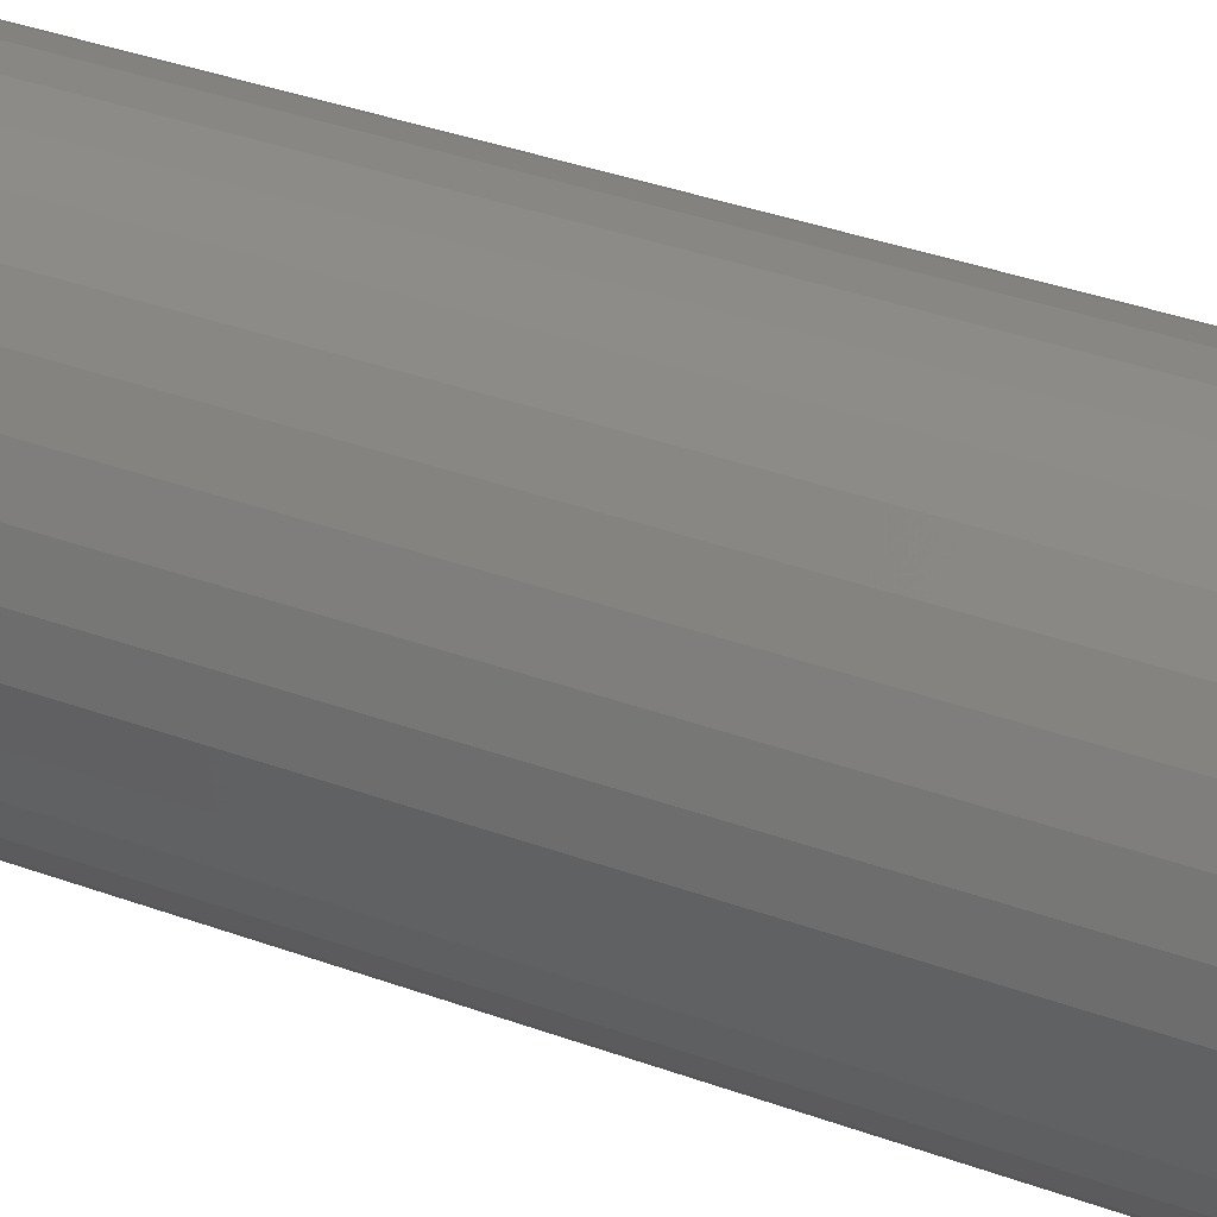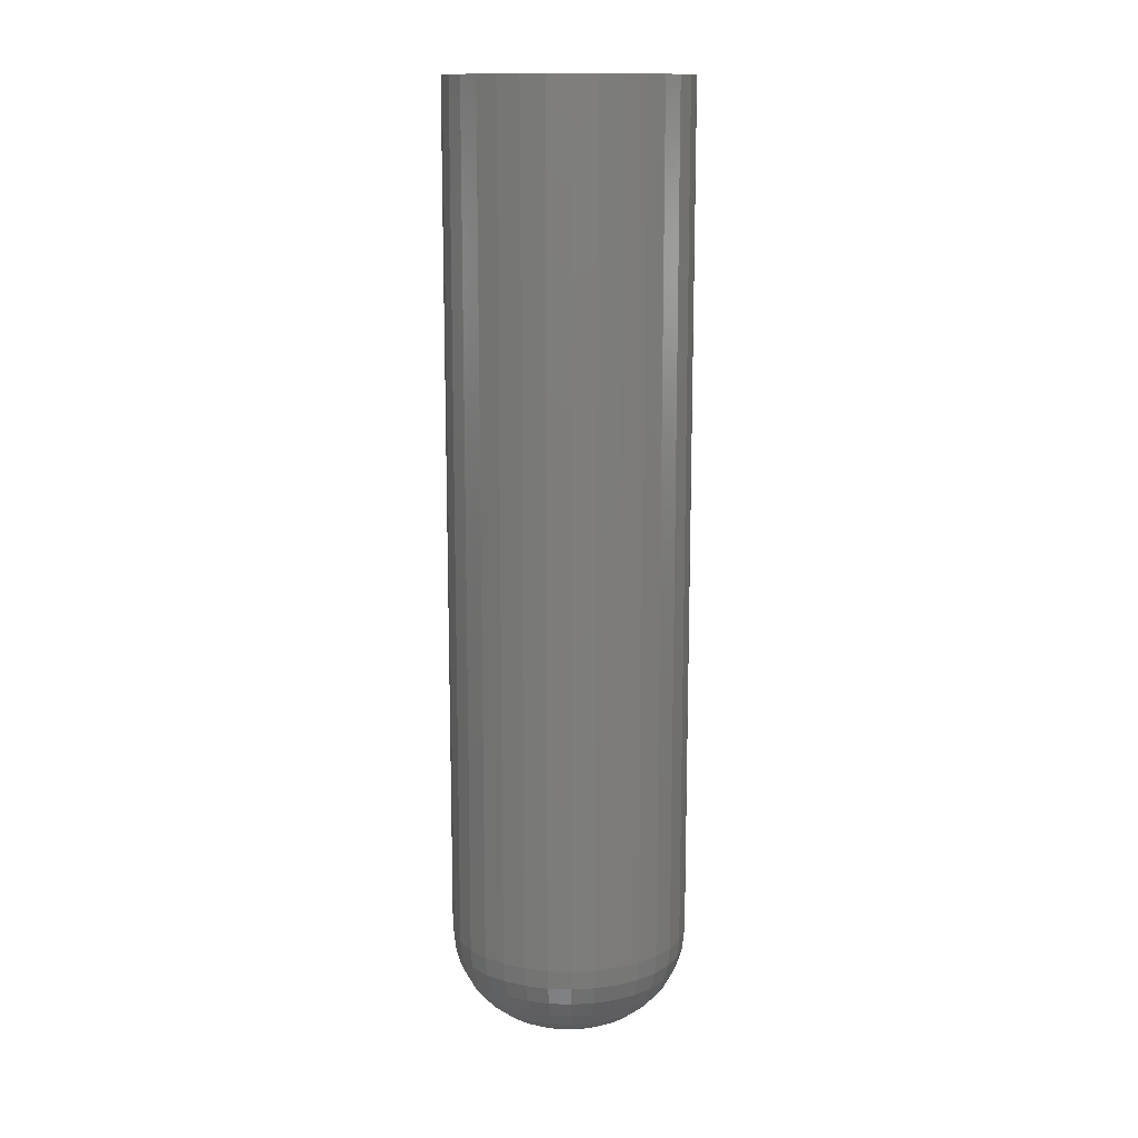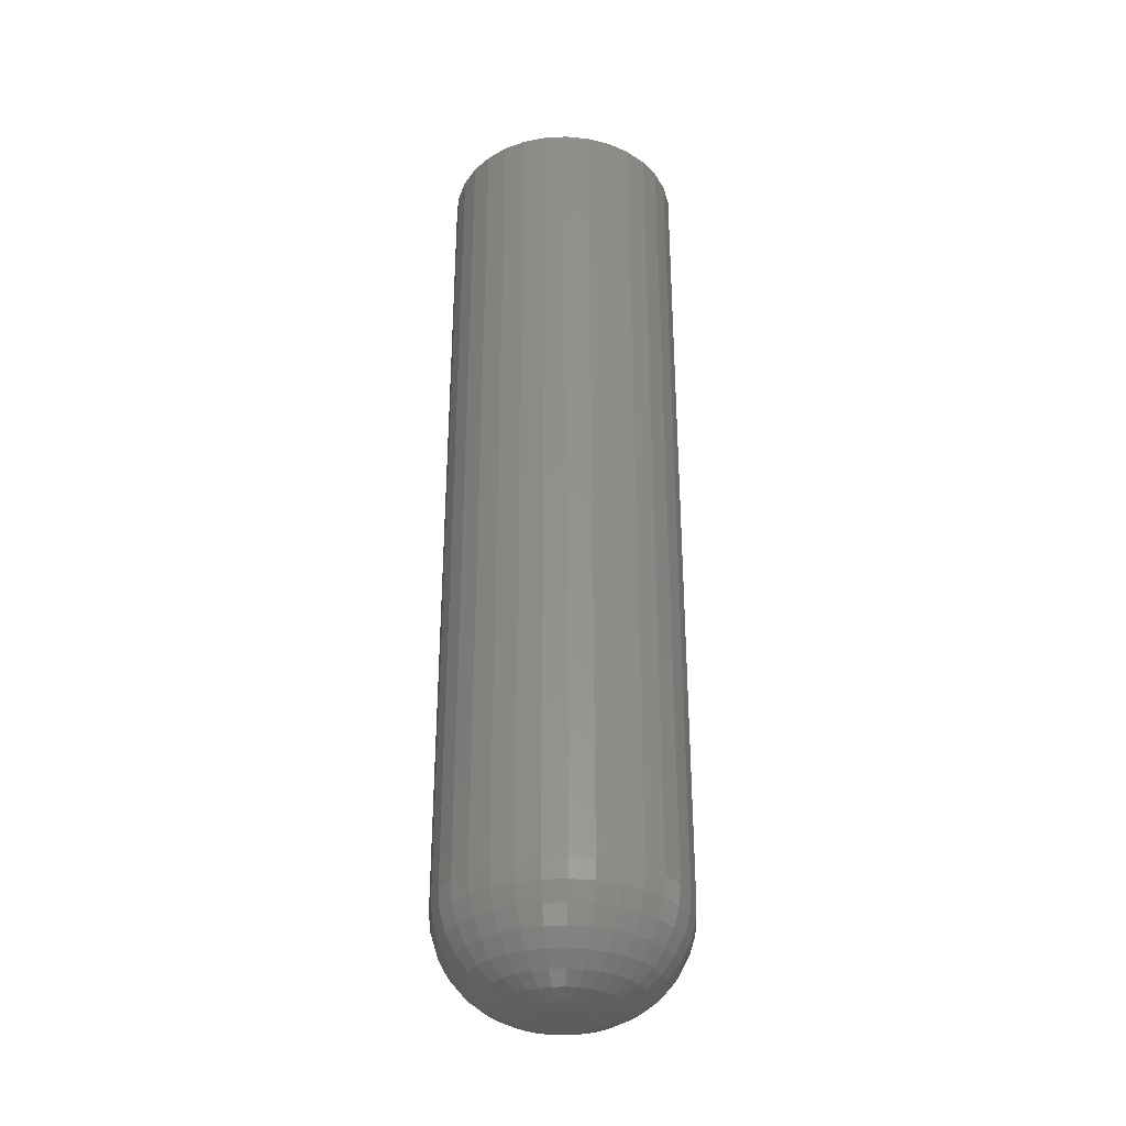
<metadata>
{"format":"stl","ext":"stl","renderer":"f3d","projection":"perspective","resolution":1024,"background":"white","views":[{"elev":29.9,"azim":-60.4,"up":"+Y"},{"elev":13.3,"azim":178.8,"up":"+Z"},{"elev":-33.4,"azim":-148.4,"up":"+Z"}]}
</metadata>
<code>
# stl→obj: 320 verts, 636 faces
v -0.01283 0.009229 0
v -0.01076 0.01175 0
v 0.01273 0.01175 0
v 0.0148 0.009229 0
v -0.01436 0.006357 0
v 0.01633 0.006357 0
v 0.0148 -0.009229 0
v -0.01283 -0.009229 0
v 0.01633 -0.006357 0
v -0.01076 -0.01175 0
v 0.01273 -0.01175 0
v -0.008242 -0.01381 0
v 0.01022 -0.01381 0
v -0.00537 -0.01535 0
v -0.002254 -0.01629 0
v 0.007344 -0.01535 0
v 0.0009868 -0.01661 0
v 0.004228 -0.01629 0
v 0.01022 0.01381 0
v -0.008242 0.01381 0
v -0.00537 0.01535 0
v -0.002254 0.01629 0
v 0.0009868 0.01661 0
v 0.004228 0.01629 0
v 0.007344 0.01535 0
v -0.01436 -0.006357 0
v -0.01531 -0.003241 0
v 0.01728 -0.003241 0
v -0.01562 -1.4e-17 0
v 0.0176 -5.352e-18 0
v -0.01531 0.003241 0
v 0.01728 0.003241 0
v 0.09572 -1.073e-16 0.07812
v 0.09572 0 0.75
v 0.0939 -0.01848 0.07812
v 0.0939 -0.01848 0.75
v 0.08851 -0.03625 0.07812
v 0.08851 -0.03625 0.75
v 0.07976 -0.05263 0.07812
v 0.07976 -0.05263 0.75
v 0.06798 -0.06699 0.07812
v 0.06798 -0.06699 0.75
v 0.05362 -0.07877 0.07812
v 0.05362 -0.07877 0.75
v 0.03724 -0.08753 0.07812
v 0.03724 -0.08753 0.75
v 0.01947 -0.09292 0.07812
v 0.01947 -0.09292 0.75
v 0.0009868 -0.09474 0.07812
v 0.0009868 -0.09474 0.75
v -0.0175 -0.09292 0.07812
v -0.0175 -0.09292 0.75
v -0.03527 -0.08753 0.07812
v -0.03527 -0.08753 0.75
v -0.05165 -0.07877 0.07812
v -0.05165 -0.07877 0.75
v -0.066 -0.06699 0.07812
v -0.066 -0.06699 0.75
v -0.07778 -0.05263 0.07812
v -0.07778 -0.05263 0.75
v -0.08654 -0.03625 0.07812
v -0.08654 -0.03625 0.75
v -0.09193 -0.01848 0.07812
v -0.09193 -0.01848 0.75
v -0.09375 1.16e-17 0.07812
v -0.09375 1.16e-17 0.75
v -0.09193 0.01848 0.07812
v -0.09193 0.01848 0.75
v -0.08654 0.03625 0.07812
v -0.08654 0.03625 0.75
v -0.07778 0.05263 0.07812
v -0.07778 0.05263 0.75
v -0.066 0.06699 0.07812
v -0.066 0.06699 0.75
v -0.05165 0.07877 0.07812
v -0.05165 0.07877 0.75
v -0.03527 0.08753 0.07812
v -0.03527 0.08753 0.75
v -0.0175 0.09292 0.07812
v -0.0175 0.09292 0.75
v 0.0009868 0.09474 0.07812
v 0.0009868 0.09474 0.75
v 0.01947 0.09292 0.07812
v 0.01947 0.09292 0.75
v 0.03724 0.08753 0.07812
v 0.03724 0.08753 0.75
v 0.05362 0.07877 0.07812
v 0.05362 0.07877 0.75
v 0.06798 0.06699 0.07812
v 0.06798 0.06699 0.75
v 0.07976 0.05263 0.07812
v 0.07976 0.05263 0.75
v 0.08851 0.03625 0.07812
v 0.08851 0.03625 0.75
v 0.0939 0.01848 0.07812
v 0.0939 0.01848 0.75
v 0.09422 2.776e-17 0.06288
v 0.09243 -0.01819 0.06288
v 0.08978 2.082e-17 0.04823
v 0.08807 -0.01732 0.04823
v 0.08256 1.388e-17 0.03472
v 0.08099 -0.01591 0.03472
v 0.07284 1.388e-17 0.02288
v 0.07146 -0.01402 0.02288
v 0.061 1.041e-17 0.01317
v 0.05985 -0.01171 0.01317
v 0.0475 1.041e-17 0.005947
v 0.0466 -0.009073 0.005947
v 0.03284 3.469e-18 0.001501
v 0.03223 -0.006214 0.001501
v -0.09046 -0.01819 0.06288
v -0.09225 -1.388e-17 0.06288
v -0.0861 -0.01732 0.04823
v -0.0878 -6.939e-18 0.04823
v -0.07902 -0.01591 0.03472
v -0.08058 -1.388e-17 0.03472
v -0.06949 -0.01402 0.02288
v -0.07087 -1.041e-17 0.02288
v -0.05788 -0.01171 0.01317
v -0.05903 -6.939e-18 0.01317
v -0.04463 -0.009073 0.005947
v -0.04552 -6.939e-18 0.005947
v -0.03025 -0.006214 0.001501
v -0.03087 -6.939e-18 0.001501
v -0.08515 -0.03568 0.06288
v -0.08104 -0.03398 0.04823
v -0.07437 -0.03122 0.03472
v -0.0654 -0.0275 0.02288
v -0.05446 -0.02297 0.01317
v -0.04198 -0.0178 0.005947
v -0.02844 -0.01219 0.001501
v -0.07654 -0.0518 0.06288
v -0.07284 -0.04933 0.04823
v -0.06684 -0.04532 0.03472
v -0.05876 -0.03992 0.02288
v -0.04891 -0.03334 0.01317
v -0.03768 -0.02584 0.005947
v -0.0255 -0.0177 0.001501
v -0.06494 -0.06593 0.06288
v -0.0618 -0.06278 0.04823
v -0.05669 -0.05768 0.03472
v -0.04982 -0.05081 0.02288
v -0.04145 -0.04244 0.01317
v -0.0319 -0.03289 0.005947
v -0.02154 -0.02252 0.001501
v -0.05081 -0.07752 0.06288
v -0.04834 -0.07383 0.04823
v -0.04433 -0.06782 0.03472
v -0.03893 -0.05974 0.02288
v -0.03236 -0.0499 0.01317
v -0.02485 -0.03867 0.005947
v -0.01671 -0.02649 0.001501
v -0.03469 -0.08614 0.06288
v -0.03299 -0.08203 0.04823
v -0.03023 -0.07536 0.03472
v -0.02651 -0.06638 0.02288
v -0.02198 -0.05545 0.01317
v -0.01681 -0.04297 0.005947
v -0.0112 -0.02943 0.001501
v -0.0172 -0.09144 0.06288
v -0.01634 -0.08708 0.04823
v -0.01493 -0.08 0.03472
v -0.01303 -0.07047 0.02288
v -0.01072 -0.05886 0.01317
v -0.008087 -0.04562 0.005947
v -0.005227 -0.03124 0.001501
v 0.0009868 -0.09324 0.06288
v 0.0009868 -0.08879 0.04823
v 0.0009868 -0.08157 0.03472
v 0.0009868 -0.07185 0.02288
v 0.0009868 -0.06002 0.01317
v 0.0009868 -0.04651 0.005947
v 0.0009868 -0.03185 0.001501
v 0.01918 -0.09144 0.06288
v 0.01831 -0.08708 0.04823
v 0.0169 -0.08 0.03472
v 0.015 -0.07047 0.02288
v 0.0127 -0.05886 0.01317
v 0.01006 -0.04562 0.005947
v 0.007201 -0.03124 0.001501
v 0.03667 -0.08614 0.06288
v 0.03497 -0.08203 0.04823
v 0.0322 -0.07536 0.03472
v 0.02848 -0.06638 0.02288
v 0.02395 -0.05545 0.01317
v 0.01879 -0.04297 0.005947
v 0.01318 -0.02943 0.001501
v 0.05279 -0.07752 0.06288
v 0.05032 -0.07383 0.04823
v 0.0463 -0.06782 0.03472
v 0.04091 -0.05974 0.02288
v 0.03433 -0.0499 0.01317
v 0.02683 -0.03867 0.005947
v 0.01868 -0.02649 0.001501
v 0.06691 -0.06593 0.06288
v 0.06377 -0.06278 0.04823
v 0.05867 -0.05768 0.03472
v 0.0518 -0.05081 0.02288
v 0.04342 -0.04244 0.01317
v 0.03387 -0.03289 0.005947
v 0.02351 -0.02252 0.001501
v 0.07851 -0.0518 0.06288
v 0.07481 -0.04933 0.04823
v 0.06881 -0.04532 0.03472
v 0.06073 -0.03992 0.02288
v 0.05089 -0.03334 0.01317
v 0.03966 -0.02584 0.005947
v 0.02747 -0.0177 0.001501
v 0.08713 -0.03568 0.06288
v 0.08302 -0.03398 0.04823
v 0.07635 -0.03122 0.03472
v 0.06737 -0.0275 0.02288
v 0.05643 -0.02297 0.01317
v 0.04396 -0.0178 0.005947
v 0.03042 -0.01219 0.001501
v -0.09046 0.01819 0.06288
v -0.0861 0.01732 0.04823
v -0.07902 0.01591 0.03472
v -0.06949 0.01402 0.02288
v -0.05788 0.01171 0.01317
v -0.04463 0.009073 0.005947
v -0.03025 0.006214 0.001501
v 0.09243 0.01819 0.06288
v 0.08807 0.01732 0.04823
v 0.08099 0.01591 0.03472
v 0.07146 0.01402 0.02288
v 0.05985 0.01171 0.01317
v 0.0466 0.009073 0.005947
v 0.03223 0.006214 0.001501
v 0.08713 0.03568 0.06288
v 0.08302 0.03398 0.04823
v 0.07635 0.03122 0.03472
v 0.06737 0.0275 0.02288
v 0.05643 0.02297 0.01317
v 0.04396 0.0178 0.005947
v 0.03042 0.01219 0.001501
v 0.07851 0.0518 0.06288
v 0.07481 0.04933 0.04823
v 0.06881 0.04532 0.03472
v 0.06073 0.03992 0.02288
v 0.05089 0.03334 0.01317
v 0.03966 0.02584 0.005947
v 0.02747 0.0177 0.001501
v 0.06691 0.06593 0.06288
v 0.06377 0.06278 0.04823
v 0.05867 0.05768 0.03472
v 0.0518 0.05081 0.02288
v 0.04342 0.04244 0.01317
v 0.03387 0.03289 0.005947
v 0.02351 0.02252 0.001501
v 0.05279 0.07752 0.06288
v 0.05032 0.07383 0.04823
v 0.0463 0.06782 0.03472
v 0.04091 0.05974 0.02288
v 0.03433 0.0499 0.01317
v 0.02683 0.03867 0.005947
v 0.01868 0.02649 0.001501
v 0.03667 0.08614 0.06288
v 0.03497 0.08203 0.04823
v 0.0322 0.07536 0.03472
v 0.02848 0.06638 0.02288
v 0.02395 0.05545 0.01317
v 0.01879 0.04297 0.005947
v 0.01318 0.02943 0.001501
v 0.01918 0.09144 0.06288
v 0.01831 0.08708 0.04823
v 0.0169 0.08 0.03472
v 0.015 0.07047 0.02288
v 0.0127 0.05886 0.01317
v 0.01006 0.04562 0.005947
v 0.007201 0.03124 0.001501
v 0.0009868 0.09324 0.06288
v 0.0009868 0.08879 0.04823
v 0.0009868 0.08157 0.03472
v 0.0009868 0.07185 0.02288
v 0.0009868 0.06002 0.01317
v 0.0009868 0.04651 0.005947
v 0.0009868 0.03185 0.001501
v -0.0172 0.09144 0.06288
v -0.01634 0.08708 0.04823
v -0.01493 0.08 0.03472
v -0.01303 0.07047 0.02288
v -0.01072 0.05886 0.01317
v -0.008087 0.04562 0.005947
v -0.005227 0.03124 0.001501
v -0.03469 0.08614 0.06288
v -0.03299 0.08203 0.04823
v -0.03023 0.07536 0.03472
v -0.02651 0.06638 0.02288
v -0.02198 0.05545 0.01317
v -0.01681 0.04297 0.005947
v -0.0112 0.02943 0.001501
v -0.05081 0.07752 0.06288
v -0.04834 0.07383 0.04823
v -0.04433 0.06782 0.03472
v -0.03893 0.05974 0.02288
v -0.03236 0.0499 0.01317
v -0.02485 0.03867 0.005947
v -0.01671 0.02649 0.001501
v -0.06494 0.06593 0.06288
v -0.0618 0.06278 0.04823
v -0.05669 0.05768 0.03472
v -0.04982 0.05081 0.02288
v -0.04145 0.04244 0.01317
v -0.0319 0.03289 0.005947
v -0.02154 0.02252 0.001501
v -0.07654 0.0518 0.06288
v -0.07284 0.04933 0.04823
v -0.06684 0.04532 0.03472
v -0.05876 0.03992 0.02288
v -0.04891 0.03334 0.01317
v -0.03768 0.02584 0.005947
v -0.0255 0.0177 0.001501
v -0.08515 0.03568 0.06288
v -0.08104 0.03398 0.04823
v -0.07437 0.03122 0.03472
v -0.0654 0.0275 0.02288
v -0.05446 0.02297 0.01317
v -0.04198 0.0178 0.005947
v -0.02844 0.01219 0.001501
f 1 2 3
f 4 1 3
f 5 1 4
f 6 5 4
f 7 8 9
f 10 8 7
f 11 10 7
f 12 10 11
f 13 12 11
f 14 12 13
f 15 14 13
f 16 15 13
f 16 17 15
f 18 17 16
f 19 3 2
f 19 2 20
f 19 20 21
f 19 21 22
f 19 22 23
f 19 23 24
f 19 24 25
f 8 26 9
f 9 26 27
f 9 27 28
f 28 27 29
f 28 29 30
f 30 29 31
f 30 31 32
f 32 31 5
f 32 5 6
f 33 34 35
f 35 34 36
f 35 36 37
f 37 36 38
f 37 38 39
f 39 38 40
f 39 40 41
f 41 40 42
f 41 42 43
f 43 42 44
f 43 44 45
f 45 44 46
f 45 46 47
f 47 46 48
f 47 48 49
f 49 48 50
f 49 50 51
f 51 50 52
f 51 52 53
f 53 52 54
f 53 54 55
f 55 54 56
f 55 56 57
f 57 56 58
f 57 58 59
f 59 58 60
f 59 60 61
f 61 60 62
f 61 62 63
f 63 62 64
f 63 64 65
f 65 64 66
f 65 66 67
f 67 66 68
f 67 68 69
f 69 68 70
f 69 70 71
f 71 70 72
f 71 72 73
f 73 72 74
f 73 74 75
f 75 74 76
f 75 76 77
f 77 76 78
f 77 78 79
f 79 78 80
f 79 80 81
f 81 80 82
f 81 82 83
f 83 82 84
f 83 84 85
f 85 84 86
f 85 86 87
f 87 86 88
f 87 88 89
f 89 88 90
f 89 90 91
f 91 90 92
f 91 92 93
f 93 92 94
f 93 94 95
f 95 94 96
f 95 96 33
f 33 96 34
f 33 35 97
f 97 35 98
f 97 98 99
f 99 98 100
f 99 100 101
f 101 100 102
f 101 102 103
f 103 102 104
f 103 104 105
f 105 104 106
f 105 106 107
f 107 106 108
f 107 108 109
f 109 108 110
f 109 110 30
f 30 110 28
f 63 65 111
f 111 65 112
f 111 112 113
f 113 112 114
f 113 114 115
f 115 114 116
f 115 116 117
f 117 116 118
f 117 118 119
f 119 118 120
f 119 120 121
f 121 120 122
f 121 122 123
f 123 122 124
f 123 124 27
f 27 124 29
f 61 63 125
f 125 63 111
f 125 111 126
f 126 111 113
f 126 113 127
f 127 113 115
f 127 115 128
f 128 115 117
f 128 117 129
f 129 117 119
f 129 119 130
f 130 119 121
f 130 121 131
f 131 121 123
f 131 123 26
f 26 123 27
f 59 61 132
f 132 61 125
f 132 125 133
f 133 125 126
f 133 126 134
f 134 126 127
f 134 127 135
f 135 127 128
f 135 128 136
f 136 128 129
f 136 129 137
f 137 129 130
f 137 130 138
f 138 130 131
f 138 131 8
f 8 131 26
f 57 59 139
f 139 59 132
f 139 132 140
f 140 132 133
f 140 133 141
f 141 133 134
f 141 134 142
f 142 134 135
f 142 135 143
f 143 135 136
f 143 136 144
f 144 136 137
f 144 137 145
f 145 137 138
f 145 138 10
f 10 138 8
f 55 57 146
f 146 57 139
f 146 139 147
f 147 139 140
f 147 140 148
f 148 140 141
f 148 141 149
f 149 141 142
f 149 142 150
f 150 142 143
f 150 143 151
f 151 143 144
f 151 144 152
f 152 144 145
f 152 145 12
f 12 145 10
f 53 55 153
f 153 55 146
f 153 146 154
f 154 146 147
f 154 147 155
f 155 147 148
f 155 148 156
f 156 148 149
f 156 149 157
f 157 149 150
f 157 150 158
f 158 150 151
f 158 151 159
f 159 151 152
f 159 152 14
f 14 152 12
f 51 53 160
f 160 53 153
f 160 153 161
f 161 153 154
f 161 154 162
f 162 154 155
f 162 155 163
f 163 155 156
f 163 156 164
f 164 156 157
f 164 157 165
f 165 157 158
f 165 158 166
f 166 158 159
f 166 159 15
f 15 159 14
f 49 51 167
f 167 51 160
f 167 160 168
f 168 160 161
f 168 161 169
f 169 161 162
f 169 162 170
f 170 162 163
f 170 163 171
f 171 163 164
f 171 164 172
f 172 164 165
f 172 165 173
f 173 165 166
f 173 166 17
f 17 166 15
f 47 49 174
f 174 49 167
f 174 167 175
f 175 167 168
f 175 168 176
f 176 168 169
f 176 169 177
f 177 169 170
f 177 170 178
f 178 170 171
f 178 171 179
f 179 171 172
f 179 172 180
f 180 172 173
f 180 173 18
f 18 173 17
f 45 47 181
f 181 47 174
f 181 174 182
f 182 174 175
f 182 175 183
f 183 175 176
f 183 176 184
f 184 176 177
f 184 177 185
f 185 177 178
f 185 178 186
f 186 178 179
f 186 179 187
f 187 179 180
f 187 180 16
f 16 180 18
f 43 45 188
f 188 45 181
f 188 181 189
f 189 181 182
f 189 182 190
f 190 182 183
f 190 183 191
f 191 183 184
f 191 184 192
f 192 184 185
f 192 185 193
f 193 185 186
f 193 186 194
f 194 186 187
f 194 187 13
f 13 187 16
f 41 43 195
f 195 43 188
f 195 188 196
f 196 188 189
f 196 189 197
f 197 189 190
f 197 190 198
f 198 190 191
f 198 191 199
f 199 191 192
f 199 192 200
f 200 192 193
f 200 193 201
f 201 193 194
f 201 194 11
f 11 194 13
f 39 41 202
f 202 41 195
f 202 195 203
f 203 195 196
f 203 196 204
f 204 196 197
f 204 197 205
f 205 197 198
f 205 198 206
f 206 198 199
f 206 199 207
f 207 199 200
f 207 200 208
f 208 200 201
f 208 201 7
f 7 201 11
f 37 39 209
f 209 39 202
f 209 202 210
f 210 202 203
f 210 203 211
f 211 203 204
f 211 204 212
f 212 204 205
f 212 205 213
f 213 205 206
f 213 206 214
f 214 206 207
f 214 207 215
f 215 207 208
f 215 208 9
f 9 208 7
f 35 37 98
f 98 37 209
f 98 209 100
f 100 209 210
f 100 210 102
f 102 210 211
f 102 211 104
f 104 211 212
f 104 212 106
f 106 212 213
f 106 213 108
f 108 213 214
f 108 214 110
f 110 214 215
f 110 215 28
f 28 215 9
f 65 67 112
f 112 67 216
f 112 216 114
f 114 216 217
f 114 217 116
f 116 217 218
f 116 218 118
f 118 218 219
f 118 219 120
f 120 219 220
f 120 220 122
f 122 220 221
f 122 221 124
f 124 221 222
f 124 222 29
f 29 222 31
f 95 33 223
f 223 33 97
f 223 97 224
f 224 97 99
f 224 99 225
f 225 99 101
f 225 101 226
f 226 101 103
f 226 103 227
f 227 103 105
f 227 105 228
f 228 105 107
f 228 107 229
f 229 107 109
f 229 109 32
f 32 109 30
f 93 95 230
f 230 95 223
f 230 223 231
f 231 223 224
f 231 224 232
f 232 224 225
f 232 225 233
f 233 225 226
f 233 226 234
f 234 226 227
f 234 227 235
f 235 227 228
f 235 228 236
f 236 228 229
f 236 229 6
f 6 229 32
f 91 93 237
f 237 93 230
f 237 230 238
f 238 230 231
f 238 231 239
f 239 231 232
f 239 232 240
f 240 232 233
f 240 233 241
f 241 233 234
f 241 234 242
f 242 234 235
f 242 235 243
f 243 235 236
f 243 236 4
f 4 236 6
f 89 91 244
f 244 91 237
f 244 237 245
f 245 237 238
f 245 238 246
f 246 238 239
f 246 239 247
f 247 239 240
f 247 240 248
f 248 240 241
f 248 241 249
f 249 241 242
f 249 242 250
f 250 242 243
f 250 243 3
f 3 243 4
f 87 89 251
f 251 89 244
f 251 244 252
f 252 244 245
f 252 245 253
f 253 245 246
f 253 246 254
f 254 246 247
f 254 247 255
f 255 247 248
f 255 248 256
f 256 248 249
f 256 249 257
f 257 249 250
f 257 250 19
f 19 250 3
f 85 87 258
f 258 87 251
f 258 251 259
f 259 251 252
f 259 252 260
f 260 252 253
f 260 253 261
f 261 253 254
f 261 254 262
f 262 254 255
f 262 255 263
f 263 255 256
f 263 256 264
f 264 256 257
f 264 257 25
f 25 257 19
f 83 85 265
f 265 85 258
f 265 258 266
f 266 258 259
f 266 259 267
f 267 259 260
f 267 260 268
f 268 260 261
f 268 261 269
f 269 261 262
f 269 262 270
f 270 262 263
f 270 263 271
f 271 263 264
f 271 264 24
f 24 264 25
f 81 83 272
f 272 83 265
f 272 265 273
f 273 265 266
f 273 266 274
f 274 266 267
f 274 267 275
f 275 267 268
f 275 268 276
f 276 268 269
f 276 269 277
f 277 269 270
f 277 270 278
f 278 270 271
f 278 271 23
f 23 271 24
f 79 81 279
f 279 81 272
f 279 272 280
f 280 272 273
f 280 273 281
f 281 273 274
f 281 274 282
f 282 274 275
f 282 275 283
f 283 275 276
f 283 276 284
f 284 276 277
f 284 277 285
f 285 277 278
f 285 278 22
f 22 278 23
f 77 79 286
f 286 79 279
f 286 279 287
f 287 279 280
f 287 280 288
f 288 280 281
f 288 281 289
f 289 281 282
f 289 282 290
f 290 282 283
f 290 283 291
f 291 283 284
f 291 284 292
f 292 284 285
f 292 285 21
f 21 285 22
f 75 77 293
f 293 77 286
f 293 286 294
f 294 286 287
f 294 287 295
f 295 287 288
f 295 288 296
f 296 288 289
f 296 289 297
f 297 289 290
f 297 290 298
f 298 290 291
f 298 291 299
f 299 291 292
f 299 292 20
f 20 292 21
f 73 75 300
f 300 75 293
f 300 293 301
f 301 293 294
f 301 294 302
f 302 294 295
f 302 295 303
f 303 295 296
f 303 296 304
f 304 296 297
f 304 297 305
f 305 297 298
f 305 298 306
f 306 298 299
f 306 299 2
f 2 299 20
f 71 73 307
f 307 73 300
f 307 300 308
f 308 300 301
f 308 301 309
f 309 301 302
f 309 302 310
f 310 302 303
f 310 303 311
f 311 303 304
f 311 304 312
f 312 304 305
f 312 305 313
f 313 305 306
f 313 306 1
f 1 306 2
f 69 71 314
f 314 71 307
f 314 307 315
f 315 307 308
f 315 308 316
f 316 308 309
f 316 309 317
f 317 309 310
f 317 310 318
f 318 310 311
f 318 311 319
f 319 311 312
f 319 312 320
f 320 312 313
f 320 313 5
f 5 313 1
f 67 69 216
f 216 69 314
f 216 314 217
f 217 314 315
f 217 315 218
f 218 315 316
f 218 316 219
f 219 316 317
f 219 317 220
f 220 317 318
f 220 318 221
f 221 318 319
f 221 319 222
f 222 319 320
f 222 320 31
f 31 320 5
f 80 84 82
f 84 80 78
f 84 78 86
f 86 78 76
f 86 76 88
f 44 54 46
f 46 54 52
f 46 52 48
f 48 52 50
f 88 76 90
f 90 76 74
f 90 74 92
f 92 74 72
f 92 72 94
f 94 72 70
f 94 70 96
f 96 70 68
f 96 68 34
f 34 68 66
f 34 66 36
f 36 66 64
f 36 64 38
f 38 64 62
f 38 62 40
f 40 62 60
f 40 60 42
f 42 60 58
f 42 58 44
f 44 58 56
f 44 56 54

</code>
